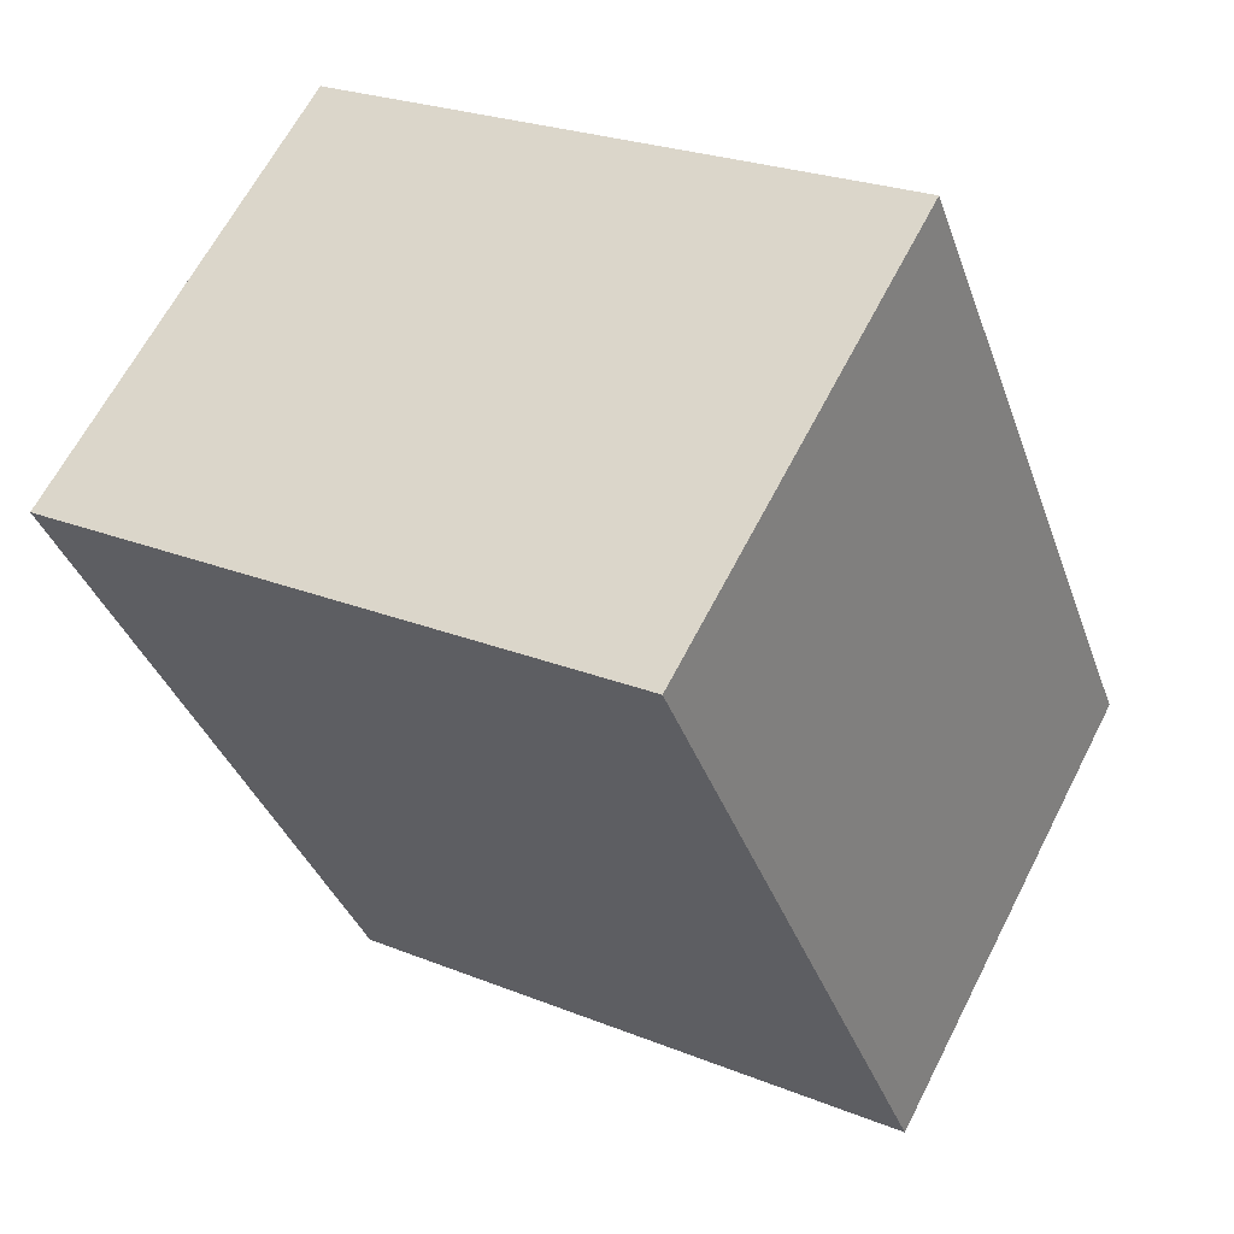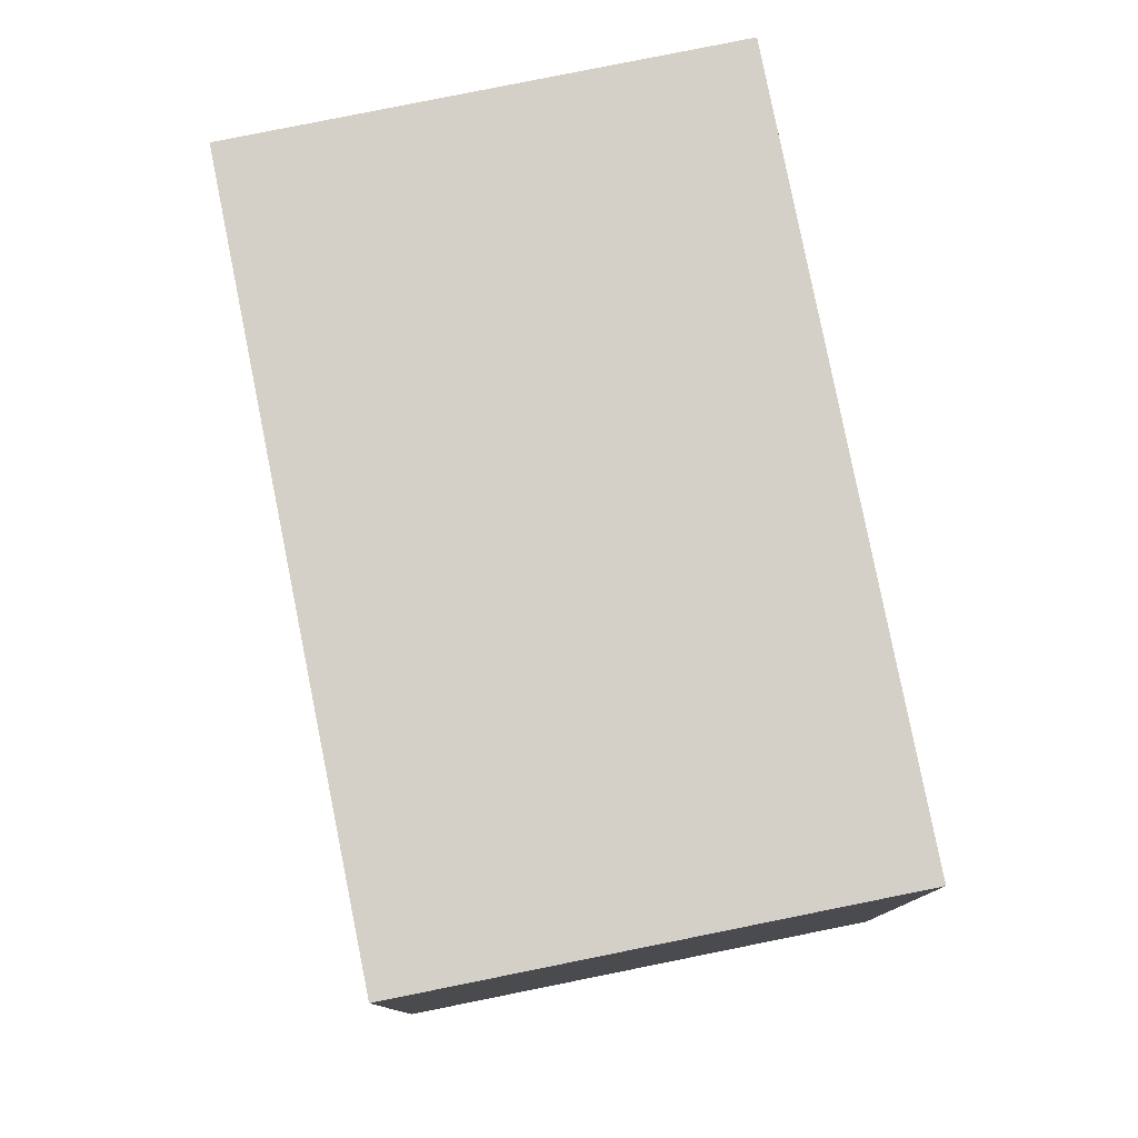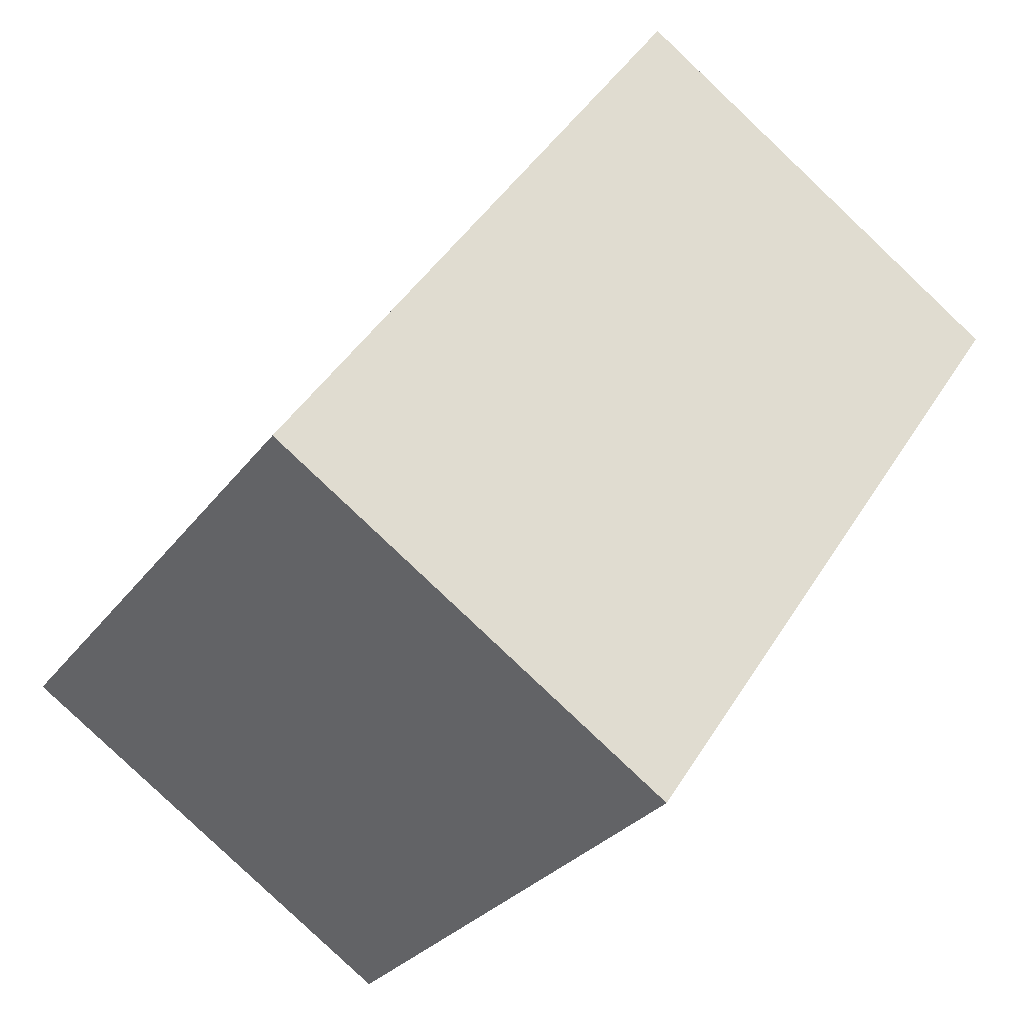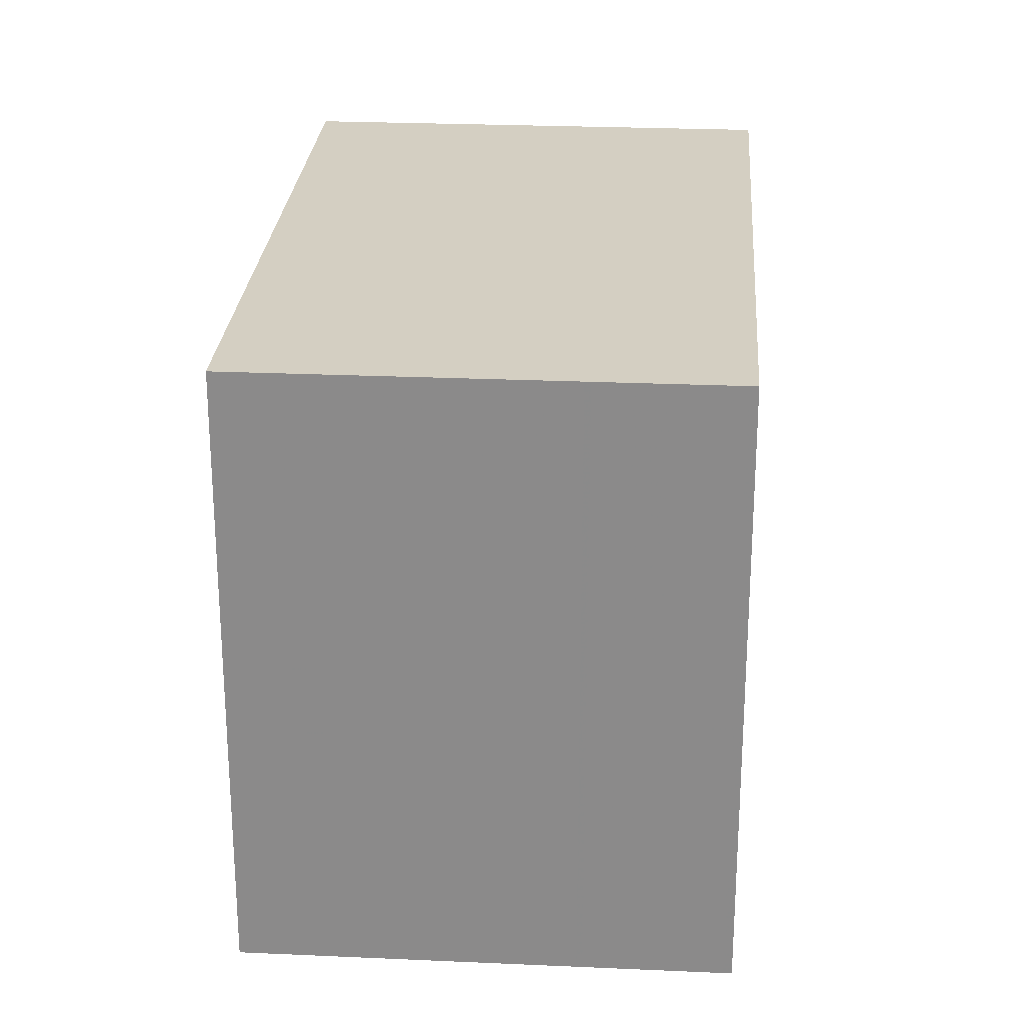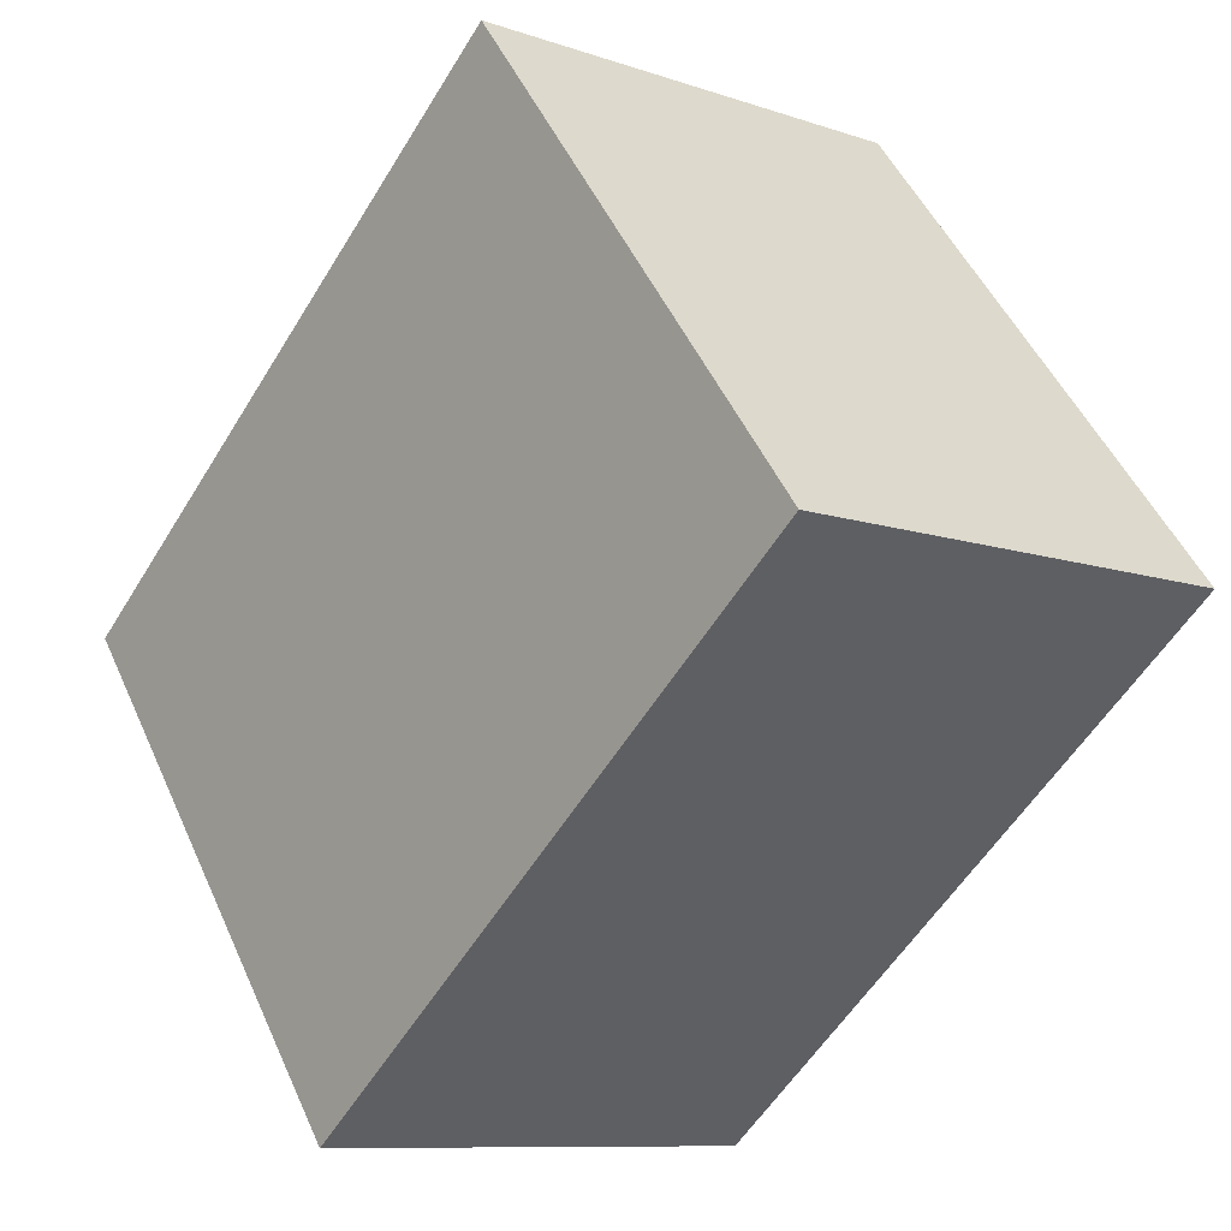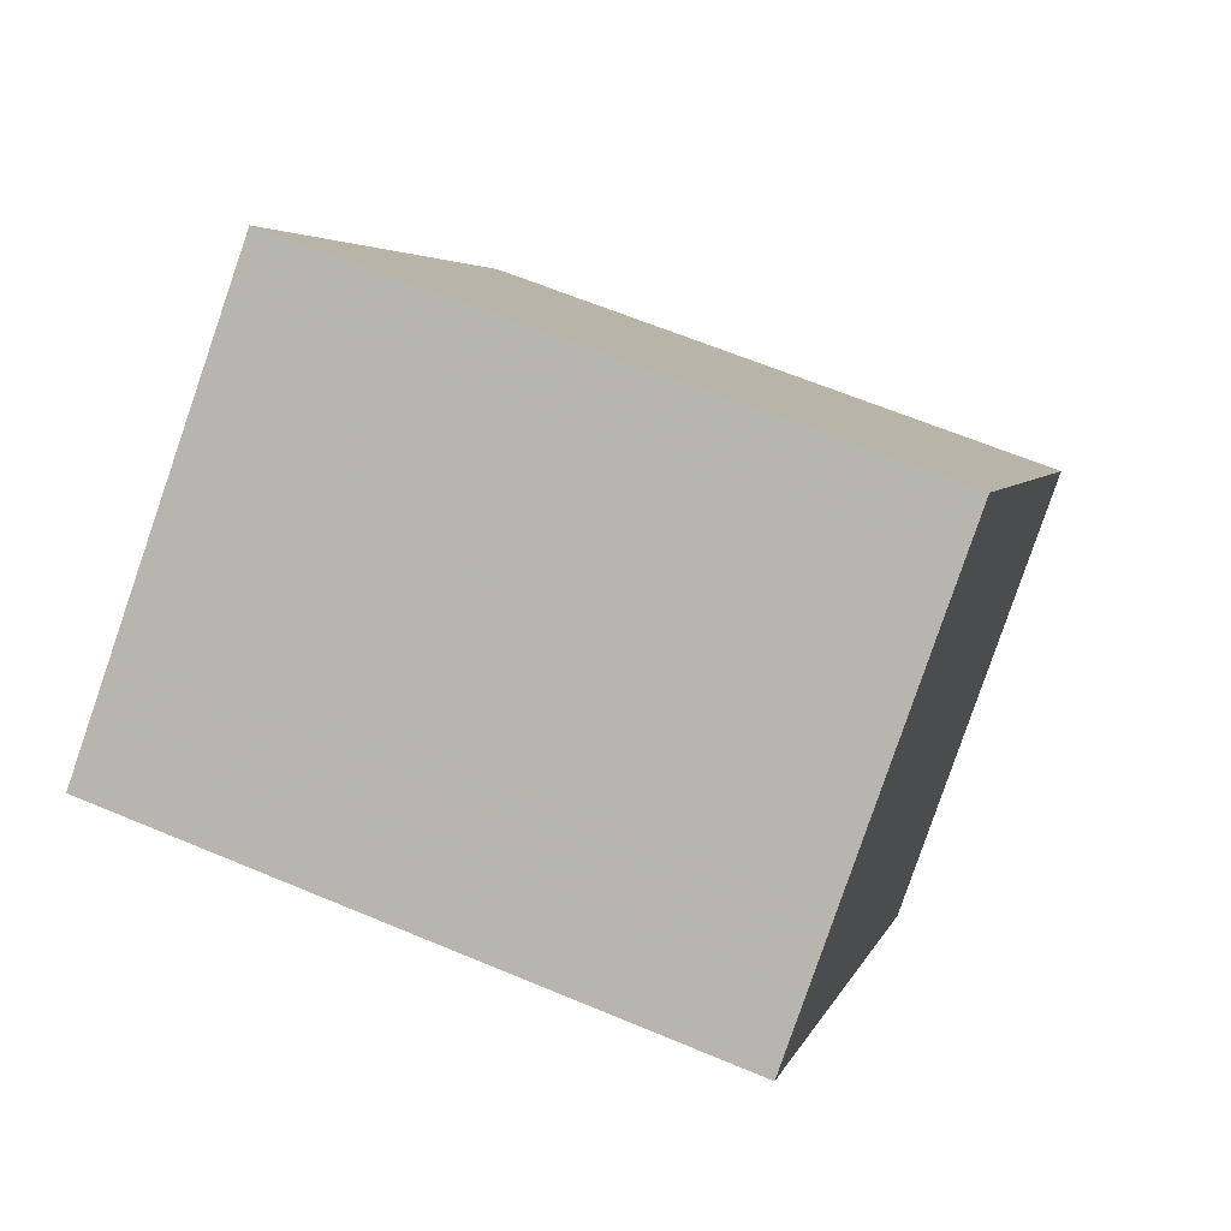
<metadata>
{"format":"obj","ext":"obj","renderer":"f3d","projection":"perspective","resolution":1024,"background":"white","views":[{"elev":24.7,"azim":-56.6,"up":"+Y"},{"elev":80.0,"azim":-157.2,"up":"+Z"},{"elev":-28.2,"azim":151.4,"up":"+Y"},{"elev":25.8,"azim":-141.7,"up":"+Z"},{"elev":49.5,"azim":156.4,"up":"+Y"},{"elev":62.2,"azim":-66.8,"up":"+Y"}]}
</metadata>
<code>
v -581 -2050 12.6
v -572.8 -2045 12.6
v -564.3 -2057 12.6
v -572.4 -2063 12.61
v -572.8 -2045 12.6
v -581 -2050 12.6
v -565.3 -2058 12.6
v -573.9 -2045 12.6
v -573.9 -2045 12.6
v -564.4 -2057 12.6
v -572.9 -2045 12.6
v -572.9 -2045 12.6
v -569.9 -2049 12.6
v -570.9 -2050 12.6
v -569.8 -2049 12.6
v -578 -2055 12.61
v -577.8 -2055 12.61
v -580.8 -2050 12.6
v -580.8 -2050 12.6
v -572.3 -2063 12.61
v -576.7 -2054 12.6
v -579.7 -2049 12.6
v -579.7 -2049 12.6
v -571.2 -2062 12.61
v -569 -2050 12.6
v -570 -2051 12.6
v -568.9 -2050 12.6
v -575.8 -2055 12.6
v -576.9 -2056 12.61
v -577.1 -2056 12.61
v -571.3 -2050 12.6
v -574.4 -2046 12.6
v -574.4 -2046 12.6
v -565.8 -2058 12.6
v -570.5 -2051 12.6
v -575.4 -2053 12.6
v -578.4 -2048 12.6
v -578.4 -2048 12.6
v -569.9 -2061 12.61
v -574.5 -2054 12.6
v -572.6 -2045 12.6
v -572.7 -2045 12.6
v -573.7 -2046 12.6
v -574.2 -2046 12.6
v -578.2 -2049 12.6
v -579.5 -2050 12.6
v -580.6 -2050 12.6
v -580.8 -2050 12.6
v -572.3 -2045 12.6
v -572.4 -2045 12.6
v -573.4 -2046 12.6
v -573.8 -2046 12.6
v -577.9 -2049 12.6
v -579.2 -2050 12.6
v -580.3 -2051 12.6
v -580.4 -2051 12.6
v -576.2 -2047 12.6
v -576.3 -2047 12.6
v -576.3 -2047 12.6
v -567.8 -2060 12.6
v -572.5 -2053 12.6
v -573.3 -2051 12.6
v -575.8 -2048 12.6
v -578.3 -2049 12.6
v -578.5 -2048 12.6
v -578.5 -2048 12.6
v -570 -2061 12.61
v -574.6 -2054 12.6
v -575.5 -2053 12.6
v -578 -2049 12.6
v -576.3 -2055 12.61
v -577.2 -2054 12.6
v -571.7 -2062 12.61
v -579.7 -2050 12.6
v -580 -2050 12.6
v -580.2 -2050 12.6
v -580.2 -2050 12.6
v -578.8 -2049 12.6
v -578.9 -2049 12.6
v -578.9 -2049 12.6
v -570.4 -2061 12.61
v -575.1 -2055 12.6
v -575.9 -2053 12.6
v -578.4 -2050 12.6
v -580.8 -2050 12.6
v -581 -2050 12.6
v -581 -2050 0
v -580.8 -2050 0
v -572.8 -2045 12.6
v -572.8 -2045 12.6
v -572.8 -2045 -1.776e-15
v -572.8 -2045 0
v -564.4 -2057 12.6
v -564.3 -2057 12.6
v -564.3 -2057 0
v -564.4 -2057 1.776e-15
v -577.1 -2056 12.61
v -572.4 -2063 12.61
v -572.4 -2063 -1.776e-15
v -577.1 -2056 0
v -572.6 -2045 12.6
v -572.8 -2045 12.6
v -572.8 -2045 0
v -572.6 -2045 -1.776e-15
v -581 -2050 12.6
v -581 -2050 12.6
v -581 -2050 0
v -581 -2050 0
v -565.8 -2058 12.6
v -565.3 -2058 12.6
v -565.3 -2058 0
v -565.8 -2058 1.776e-15
v -572.9 -2045 12.6
v -573.9 -2045 12.6
v -573.9 -2045 1.776e-15
v -572.9 -2045 0
v -565.3 -2058 12.6
v -564.4 -2057 12.6
v -564.4 -2057 1.776e-15
v -565.3 -2058 0
v -572.8 -2045 12.6
v -572.9 -2045 12.6
v -572.9 -2045 0
v -572.8 -2045 -1.776e-15
v -568.9 -2050 12.6
v -569.8 -2049 12.6
v -569.8 -2049 0
v -568.9 -2050 0
v -580.4 -2051 12.6
v -578 -2055 12.61
v -578 -2055 0
v -580.4 -2051 1.776e-15
v -580.2 -2050 12.6
v -580.8 -2050 12.6
v -580.8 -2050 0
v -580.2 -2050 -1.776e-15
v -572.4 -2063 12.61
v -572.3 -2063 12.61
v -572.3 -2063 0
v -572.4 -2063 -1.776e-15
v -578.9 -2049 12.6
v -579.7 -2049 12.6
v -579.7 -2049 0
v -578.9 -2049 0
v -571.7 -2062 12.61
v -571.2 -2062 12.61
v -571.2 -2062 0
v -571.7 -2062 0
v -564.3 -2057 12.6
v -568.9 -2050 12.6
v -568.9 -2050 0
v -564.3 -2057 0
v -578 -2055 12.61
v -577.1 -2056 12.61
v -577.1 -2056 0
v -578 -2055 0
v -573.9 -2045 12.6
v -574.4 -2046 12.6
v -574.4 -2046 0
v -573.9 -2045 1.776e-15
v -567.8 -2060 12.6
v -565.8 -2058 12.6
v -565.8 -2058 1.776e-15
v -567.8 -2060 0
v -576.3 -2047 12.6
v -578.4 -2048 12.6
v -578.4 -2048 0
v -576.3 -2047 0
v -570 -2061 12.61
v -569.9 -2061 12.61
v -569.9 -2061 -1.776e-15
v -570 -2061 0
v -572.3 -2045 12.6
v -572.6 -2045 12.6
v -572.6 -2045 -1.776e-15
v -572.3 -2045 0
v -581 -2050 12.6
v -580.8 -2050 12.6
v -580.8 -2050 -1.776e-15
v -581 -2050 0
v -569.8 -2049 12.6
v -572.3 -2045 12.6
v -572.3 -2045 0
v -569.8 -2049 0
v -580.8 -2050 12.6
v -580.4 -2051 12.6
v -580.4 -2051 1.776e-15
v -580.8 -2050 -1.776e-15
v -574.4 -2046 12.6
v -576.3 -2047 12.6
v -576.3 -2047 0
v -574.4 -2046 0
v -569.9 -2061 12.61
v -567.8 -2060 12.6
v -567.8 -2060 0
v -569.9 -2061 -1.776e-15
v -578.4 -2048 12.6
v -578.5 -2048 12.6
v -578.5 -2048 0
v -578.4 -2048 0
v -570.4 -2061 12.61
v -570 -2061 12.61
v -570 -2061 0
v -570.4 -2061 1.776e-15
v -572.3 -2063 12.61
v -571.7 -2062 12.61
v -571.7 -2062 0
v -572.3 -2063 0
v -579.7 -2049 12.6
v -580.2 -2050 12.6
v -580.2 -2050 -1.776e-15
v -579.7 -2049 0
v -578.5 -2048 12.6
v -578.9 -2049 12.6
v -578.9 -2049 0
v -578.5 -2048 0
v -571.2 -2062 12.61
v -570.4 -2061 12.61
v -570.4 -2061 1.776e-15
v -571.2 -2062 0
v -581 -2050 0
v -572.8 -2045 0
v -564.3 -2057 0
v -572.4 -2063 0
f 12 2 5 11
f 42 11 5 41
f 44 32 8 43
f 33 9 8 32
f 43 8 11 42
f 11 8 9 12
f 26 14 13 25
f 25 13 15 27
f 31 14 26 35
f 48 6 18 47
f 18 6 1 19
f 30 16 17 29
f 76 22 46 75
f 77 23 22 76
f 72 21 28 71
f 25 10 7 26
f 27 3 10 25
f 71 28 24 73
f 35 26 7 34
f 29 20 4 30
f 58 32 44 57
f 59 33 32 58
f 61 35 34 60
f 62 31 35 61
f 65 37 45 64
f 66 38 37 65
f 68 40 39 67
f 69 36 40 68
f 50 42 41 49
f 52 44 43 51
f 51 43 42 50
f 57 44 52 63
f 64 45 53 70
f 56 48 47 55
f 75 46 54 74
f 49 15 13 50
f 51 14 31 52
f 50 13 14 51
f 63 52 31 62
f 70 53 36 69
f 55 17 16 56
f 74 54 21 72
f 57 45 37 58
f 58 37 38 59
f 60 39 40 61
f 61 40 36 62
f 63 53 45 57
f 62 36 53 63
f 79 65 64 78
f 80 66 65 79
f 82 68 67 81
f 83 69 68 82
f 78 64 70 84
f 84 70 69 83
f 71 29 17 72
f 73 20 29 71
f 74 55 47 75
f 72 17 55 74
f 75 47 18 76
f 76 18 19 77
f 78 46 22 79
f 79 22 23 80
f 81 24 28 82
f 82 28 21 83
f 84 54 46 78
f 83 21 54 84
f 86 87 88 85
f 90 91 92 89
f 94 95 96 93
f 98 99 100 97
f 102 103 104 101
f 106 107 108 105
f 110 111 112 109
f 114 115 116 113
f 118 119 120 117
f 122 123 124 121
f 126 127 128 125
f 130 131 132 129
f 134 135 136 133
f 138 139 140 137
f 142 143 144 141
f 146 147 148 145
f 150 151 152 149
f 154 155 156 153
f 158 159 160 157
f 162 163 164 161
f 166 167 168 165
f 170 171 172 169
f 174 175 176 173
f 178 179 180 177
f 182 183 184 181
f 186 187 188 185
f 190 191 192 189
f 194 195 196 193
f 198 199 200 197
f 202 203 204 201
f 206 207 208 205
f 210 211 212 209
f 214 215 216 213
f 218 219 220 217
f 222 223 224 221

</code>
